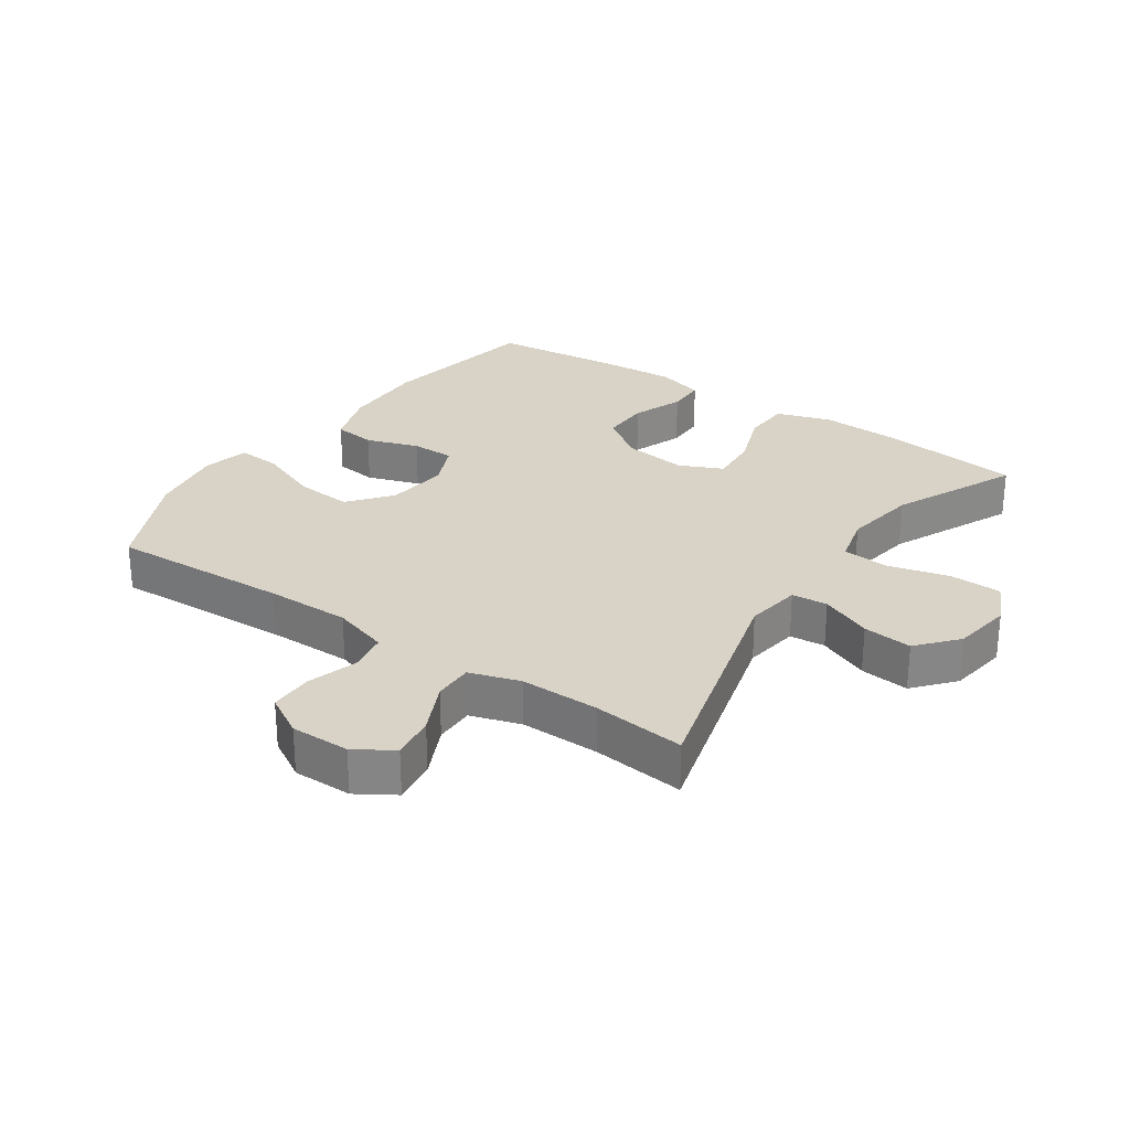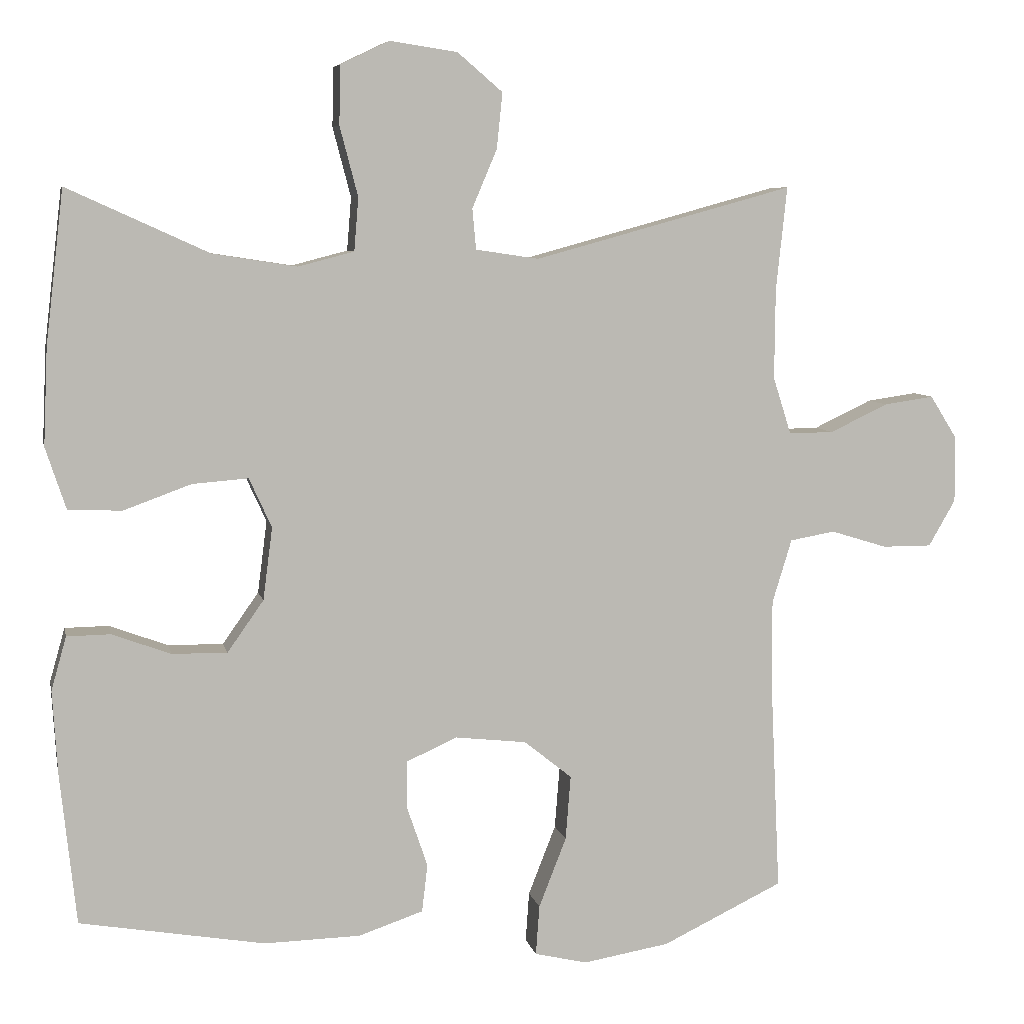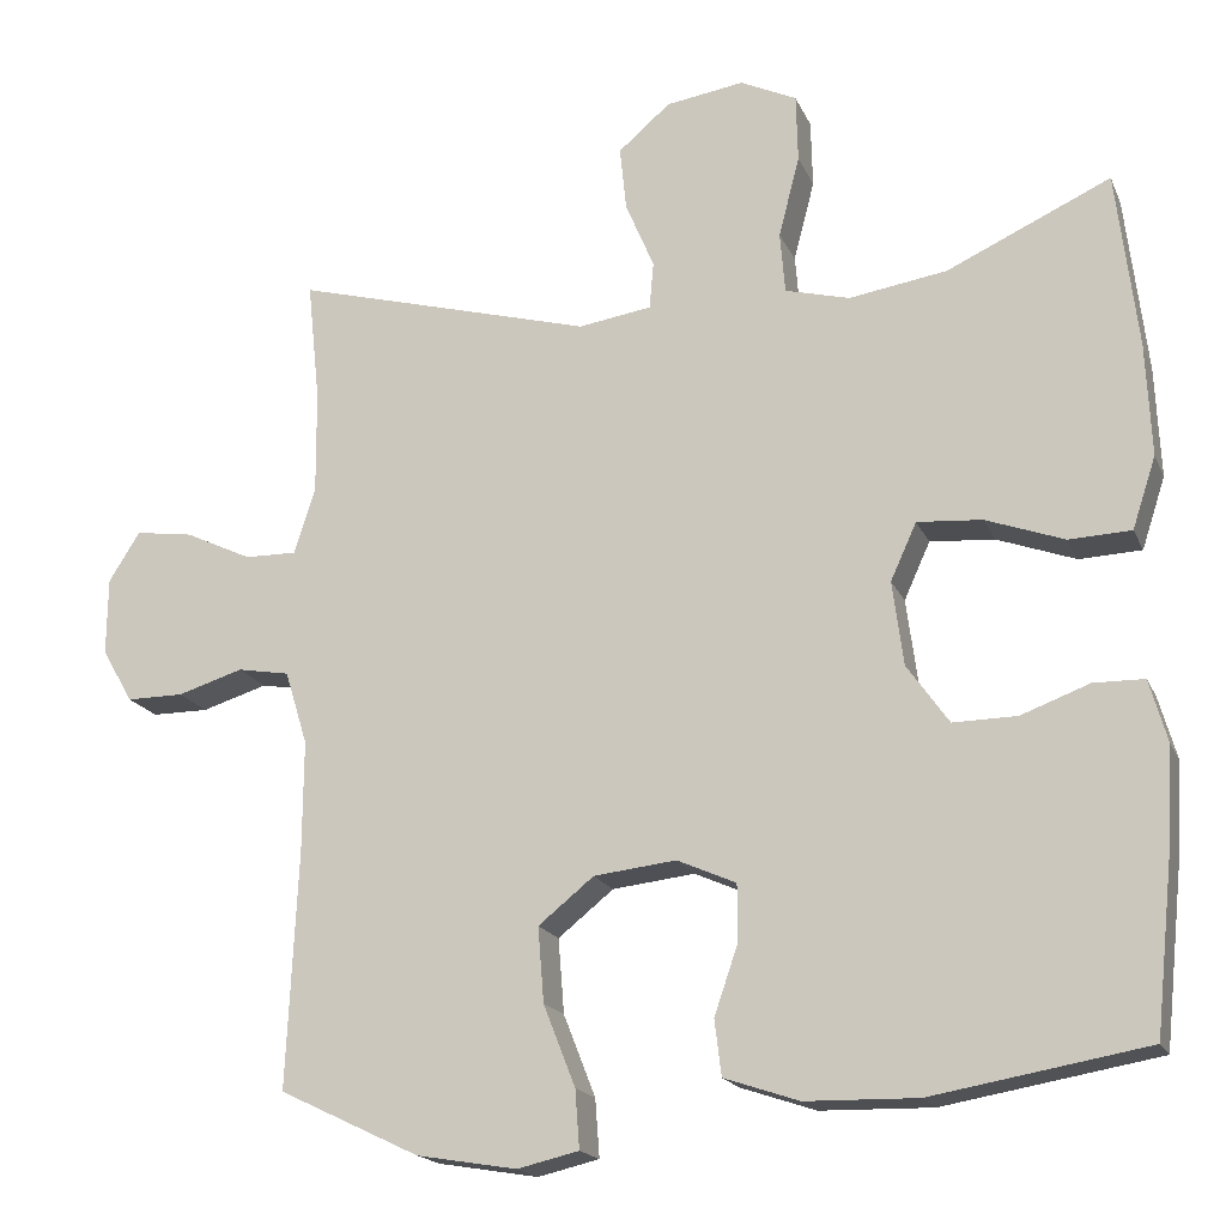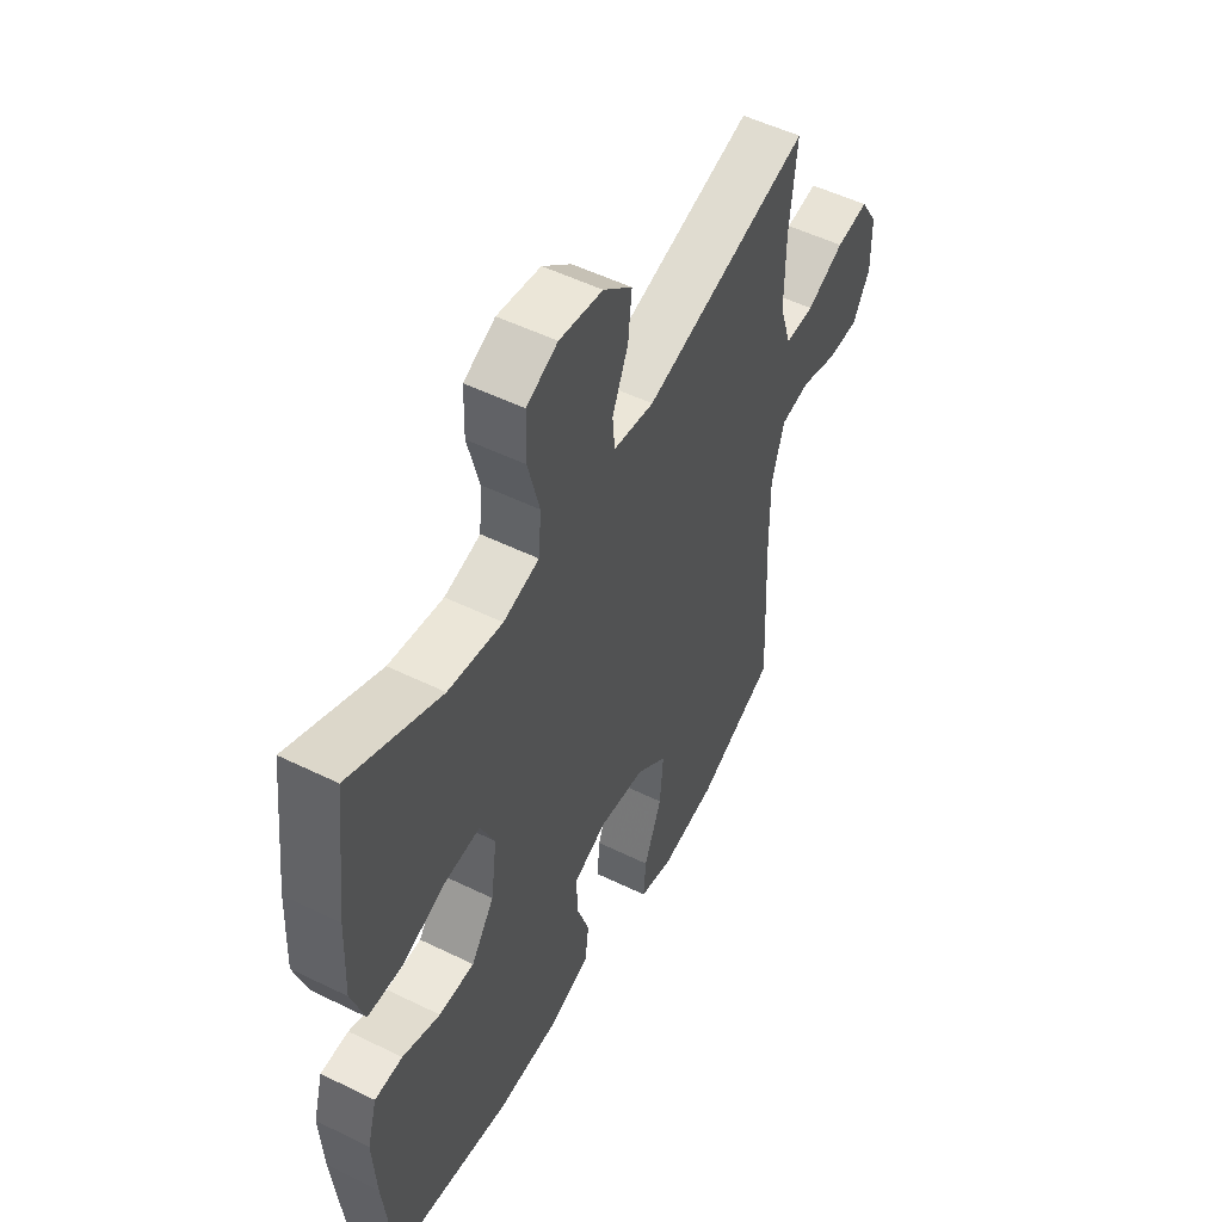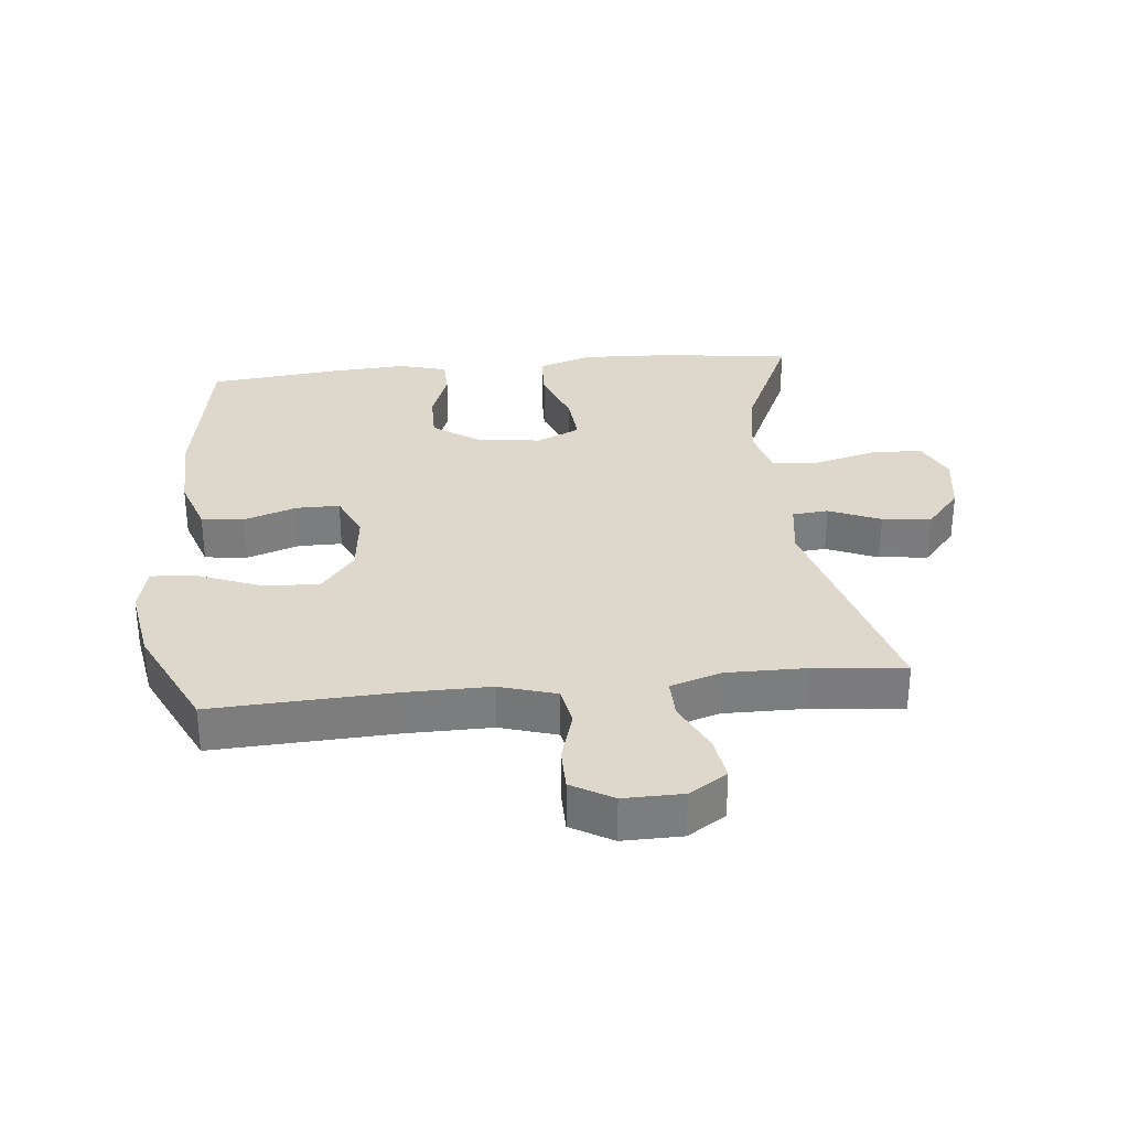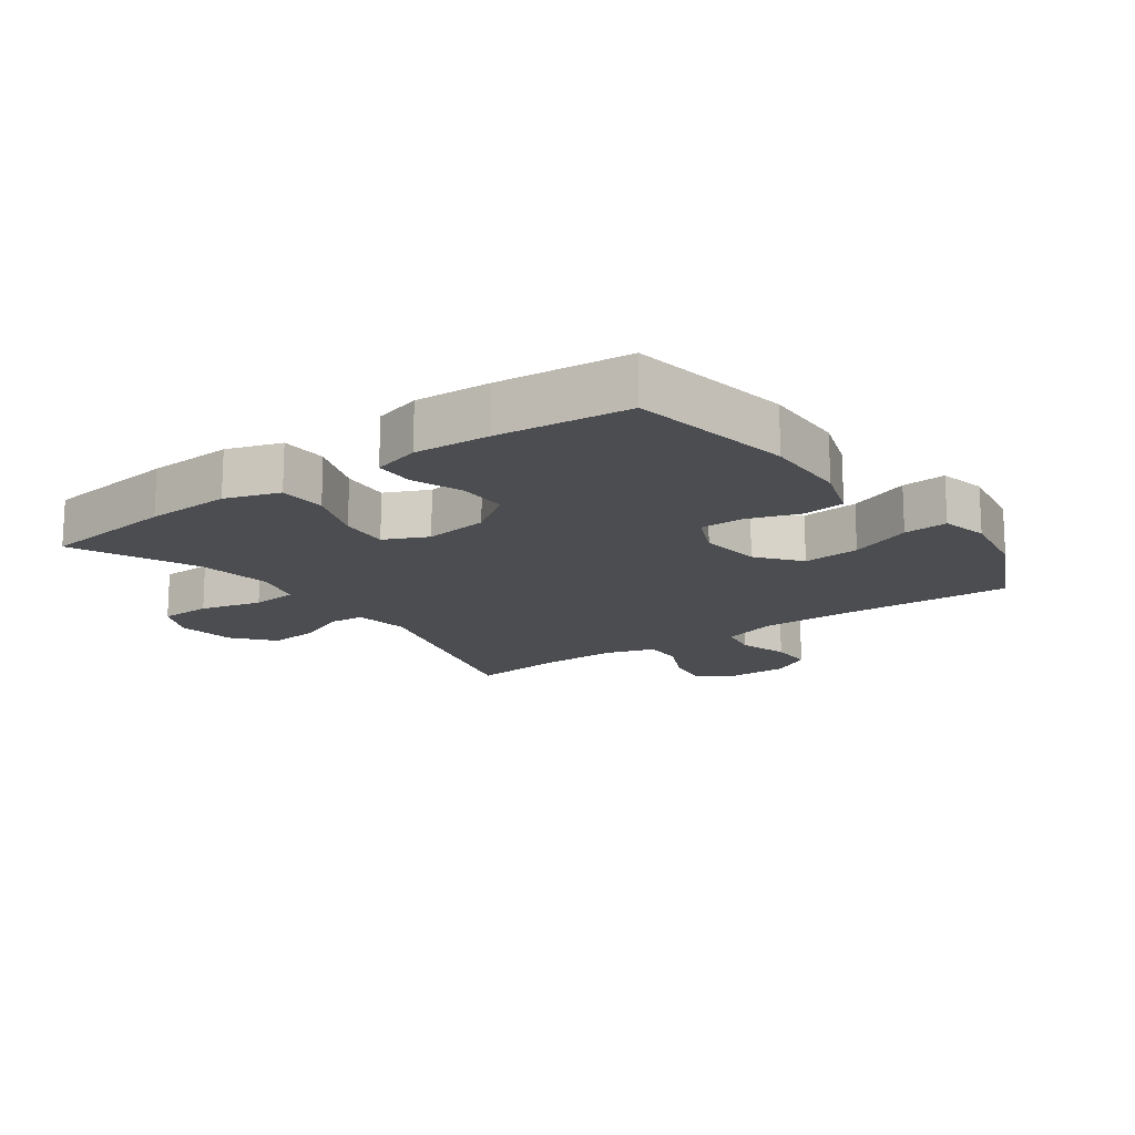
<metadata>
{"format":"obj","ext":"obj","renderer":"f3d","projection":"perspective","resolution":1024,"background":"white","views":[{"elev":27.8,"azim":-55.4,"up":"+Y"},{"elev":7.0,"azim":168.3,"up":"+Z"},{"elev":-18.1,"azim":18.2,"up":"+Z"},{"elev":52.1,"azim":117.9,"up":"+Z"},{"elev":31.4,"azim":-95.8,"up":"+Y"},{"elev":-15.9,"azim":125.8,"up":"+Y"}]}
</metadata>
<code>
v -0.5 0.07 0.5
v -0.143 0.07 0.402
v -0.056 0.07 0.415
v -0.051 0.07 0.471
v -0.085 0.07 0.551
v -0.093 0.07 0.628
v -0.031 0.07 0.681
v 0.062 0.07 0.695
v 0.129 0.07 0.663
v 0.131 0.07 0.582
v 0.106 0.07 0.486
v 0.112 0.07 0.413
v 0.189 0.07 0.393
v 0.305 0.07 0.411
v 0.5 0.07 0.5
v 0.525 0.07 0.288
v 0.531 0.07 0.155
v 0.503 0.07 0.07
v 0.429 0.07 0.067
v 0.336 0.07 0.101
v 0.259 0.07 0.107
v 0.228 0.07 0.039
v 0.241 0.07 -0.061
v 0.291 0.07 -0.132
v 0.367 0.07 -0.131
v 0.448 0.07 -0.101
v 0.508 0.07 -0.102
v 0.529 0.07 -0.176
v 0.522 0.07 -0.293
v 0.5 0.07 -0.5
v 0.245 0.07 -0.544
v 0.112 0.07 -0.541
v 0.023 0.07 -0.511
v 0.015 0.07 -0.445
v 0.043 0.07 -0.363
v 0.043 0.07 -0.295
v -0.027 0.07 -0.264
v -0.125 0.07 -0.275
v -0.191 0.07 -0.328
v -0.184 0.07 -0.417
v -0.146 0.07 -0.514
v -0.141 0.07 -0.583
v -0.214 0.07 -0.6
v -0.333 0.07 -0.58
v -0.5 0.07 -0.5
v -0.487 0.07 -0.218
v -0.486 0.07 -0.087
v -0.513 0.07 0.001
v -0.575 0.07 0.012
v -0.653 0.07 -0.012
v -0.721 0.07 -0.012
v -0.758 0.07 0.052
v -0.757 0.07 0.144
v -0.72 0.07 0.203
v -0.651 0.07 0.193
v -0.571 0.07 0.155
v -0.509 0.07 0.154
v -0.484 0.07 0.233
v -0.485 0.07 0.357
v -0.5 0 0.5
v -0.143 0 0.402
v -0.056 0 0.415
v -0.051 0 0.471
v -0.085 0 0.551
v -0.093 0 0.628
v -0.031 0 0.681
v 0.062 0 0.695
v 0.129 0 0.663
v 0.131 0 0.582
v 0.106 0 0.486
v 0.112 0 0.413
v 0.189 0 0.393
v 0.305 0 0.411
v 0.5 0 0.5
v 0.525 0 0.288
v 0.531 0 0.155
v 0.503 0 0.07
v 0.429 0 0.067
v 0.336 0 0.101
v 0.259 0 0.107
v 0.228 0 0.039
v 0.241 0 -0.061
v 0.291 0 -0.132
v 0.367 0 -0.131
v 0.448 0 -0.101
v 0.508 0 -0.102
v 0.529 0 -0.176
v 0.522 0 -0.293
v 0.5 0 -0.5
v 0.245 0 -0.544
v 0.112 0 -0.541
v 0.023 0 -0.511
v 0.015 0 -0.445
v 0.043 0 -0.363
v 0.043 0 -0.295
v -0.027 0 -0.264
v -0.125 0 -0.275
v -0.191 0 -0.328
v -0.184 0 -0.417
v -0.146 0 -0.514
v -0.141 0 -0.583
v -0.214 0 -0.6
v -0.333 0 -0.58
v -0.5 0 -0.5
v -0.487 0 -0.218
v -0.486 0 -0.087
v -0.513 0 0.001
v -0.575 0 0.012
v -0.653 0 -0.012
v -0.721 0 -0.012
v -0.758 0 0.052
v -0.757 0 0.144
v -0.72 0 0.203
v -0.651 0 0.193
v -0.571 0 0.155
v -0.509 0 0.154
v -0.484 0 0.233
v -0.485 0 0.357
f 54 55 56
f 53 54 56
f 52 53 56
f 51 52 56
f 50 51 56
f 49 50 56
f 48 49 56 57
f 47 48 57 58
f 44 45 46
f 43 44 46
f 42 43 46
f 41 42 46
f 40 41 46
f 39 40 46 47
f 38 39 47 58
f 33 34 35
f 32 33 35
f 31 32 35
f 30 31 35
f 29 30 35
f 28 29 35
f 27 28 35
f 26 27 35
f 25 26 35
f 24 25 35 36
f 23 24 36 37
f 18 19 20
f 17 18 20
f 16 17 20
f 15 16 20
f 14 15 20
f 13 14 20 21
f 12 13 21 22
f 9 10 11
f 8 9 11
f 7 8 11
f 6 7 11
f 5 6 11
f 4 5 11
f 3 4 11 12
f 37 38 58
f 23 37 58
f 22 23 58
f 12 22 58
f 3 12 58
f 2 3 58
f 59 1 2
f 2 58 59
f 115 114 113
f 115 113 112
f 115 112 111
f 115 111 110
f 115 110 109
f 115 109 108
f 116 115 108 107
f 117 116 107 106
f 105 104 103
f 105 103 102
f 105 102 101
f 105 101 100
f 105 100 99
f 106 105 99 98
f 117 106 98 97
f 94 93 92
f 94 92 91
f 94 91 90
f 94 90 89
f 94 89 88
f 94 88 87
f 94 87 86
f 94 86 85
f 94 85 84
f 95 94 84 83
f 96 95 83 82
f 79 78 77
f 79 77 76
f 79 76 75
f 79 75 74
f 79 74 73
f 80 79 73 72
f 81 80 72 71
f 70 69 68
f 70 68 67
f 70 67 66
f 70 66 65
f 70 65 64
f 70 64 63
f 71 70 63 62
f 117 97 96
f 117 96 82
f 117 82 81
f 117 81 71
f 117 71 62
f 117 62 61
f 61 60 118
f 118 117 61
f 1 60 61 2
f 2 61 62 3
f 3 62 63 4
f 4 63 64 5
f 5 64 65 6
f 6 65 66 7
f 7 66 67 8
f 8 67 68 9
f 9 68 69 10
f 10 69 70 11
f 11 70 71 12
f 12 71 72 13
f 13 72 73 14
f 14 73 74 15
f 15 74 75 16
f 16 75 76 17
f 17 76 77 18
f 18 77 78 19
f 19 78 79 20
f 20 79 80 21
f 21 80 81 22
f 22 81 82 23
f 23 82 83 24
f 24 83 84 25
f 25 84 85 26
f 26 85 86 27
f 27 86 87 28
f 28 87 88 29
f 29 88 89 30
f 30 89 90 31
f 31 90 91 32
f 32 91 92 33
f 33 92 93 34
f 34 93 94 35
f 35 94 95 36
f 36 95 96 37
f 37 96 97 38
f 38 97 98 39
f 39 98 99 40
f 40 99 100 41
f 41 100 101 42
f 42 101 102 43
f 43 102 103 44
f 44 103 104 45
f 45 104 105 46
f 46 105 106 47
f 47 106 107 48
f 48 107 108 49
f 49 108 109 50
f 50 109 110 51
f 51 110 111 52
f 52 111 112 53
f 53 112 113 54
f 54 113 114 55
f 55 114 115 56
f 56 115 116 57
f 57 116 117 58
f 58 117 118 59
f 59 118 60 1

</code>
